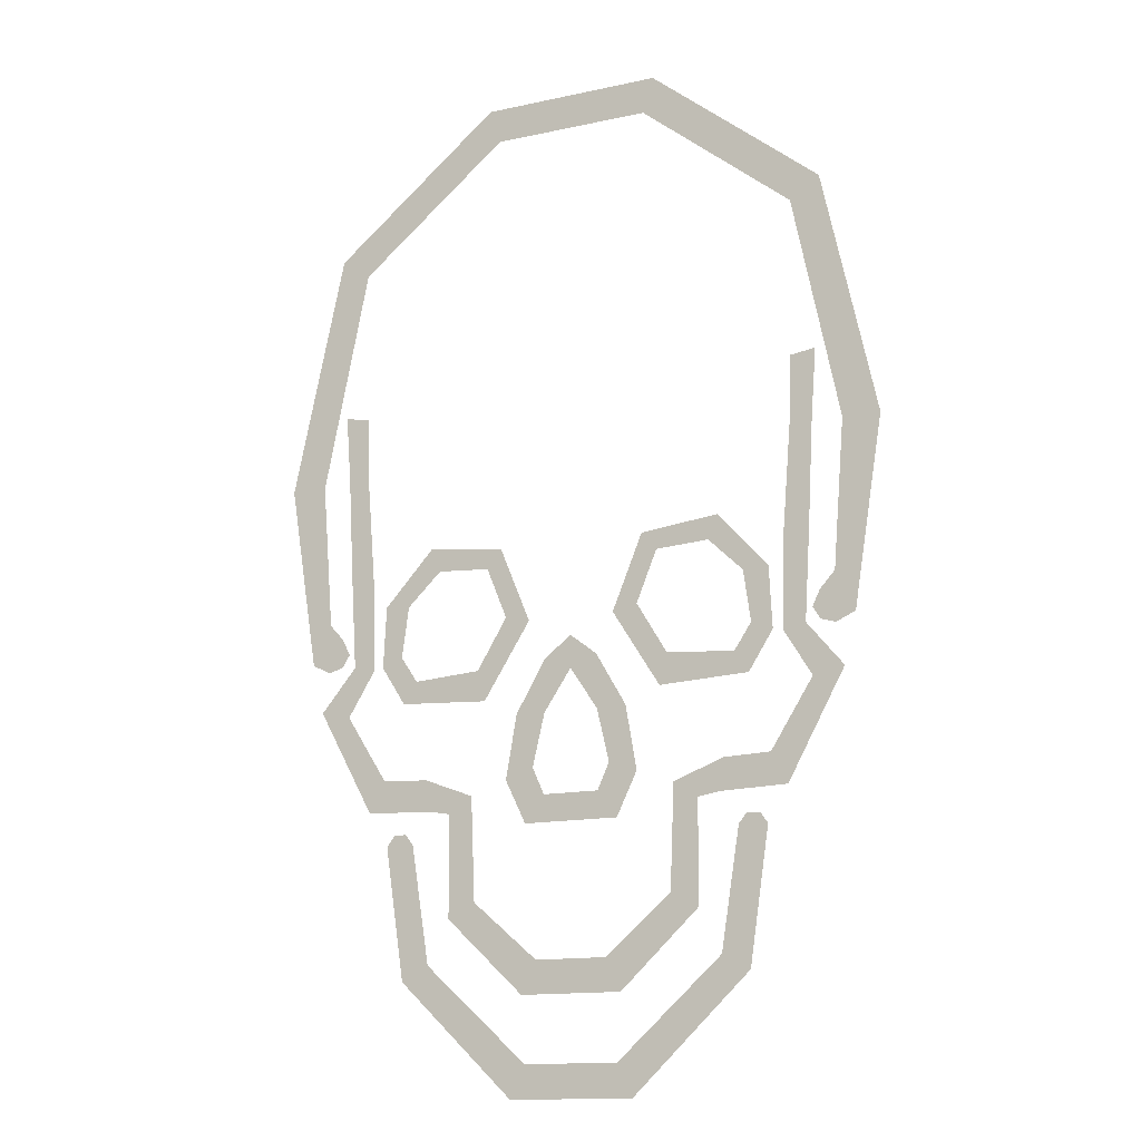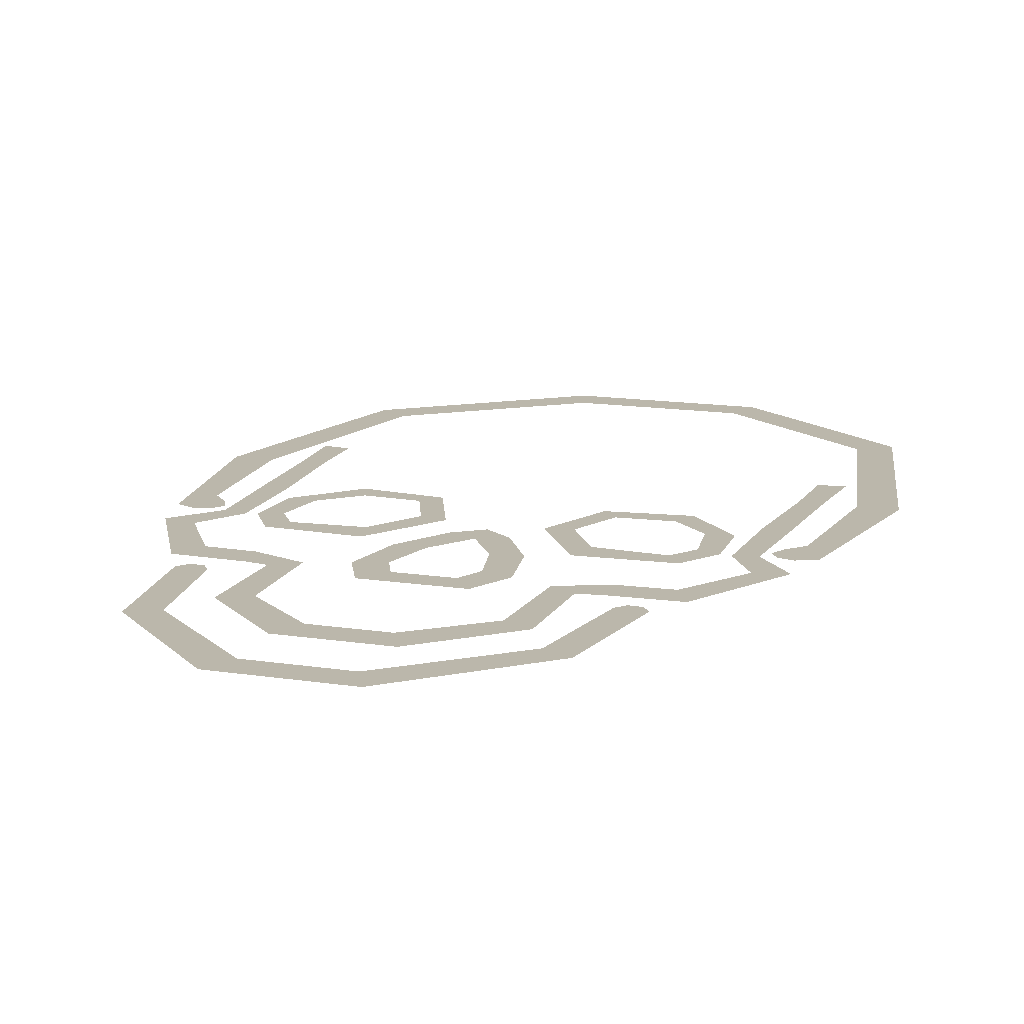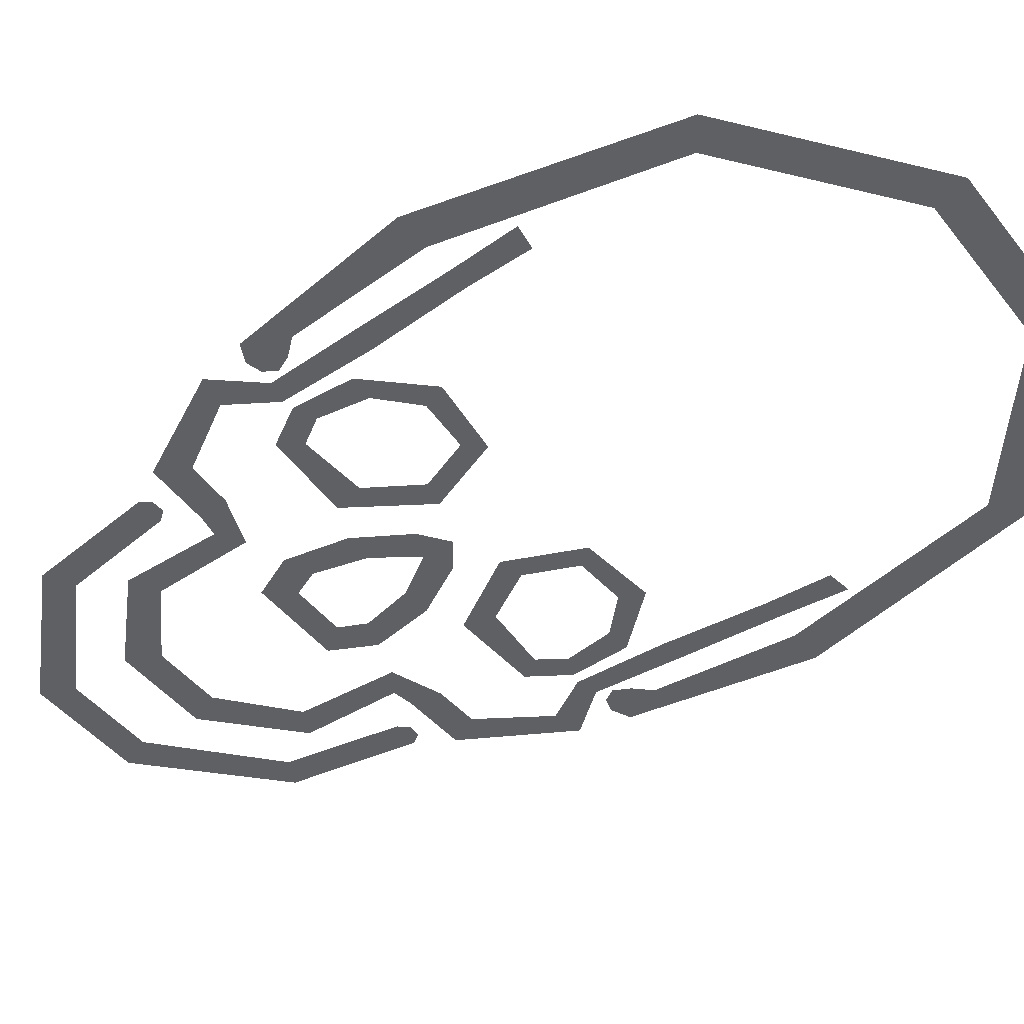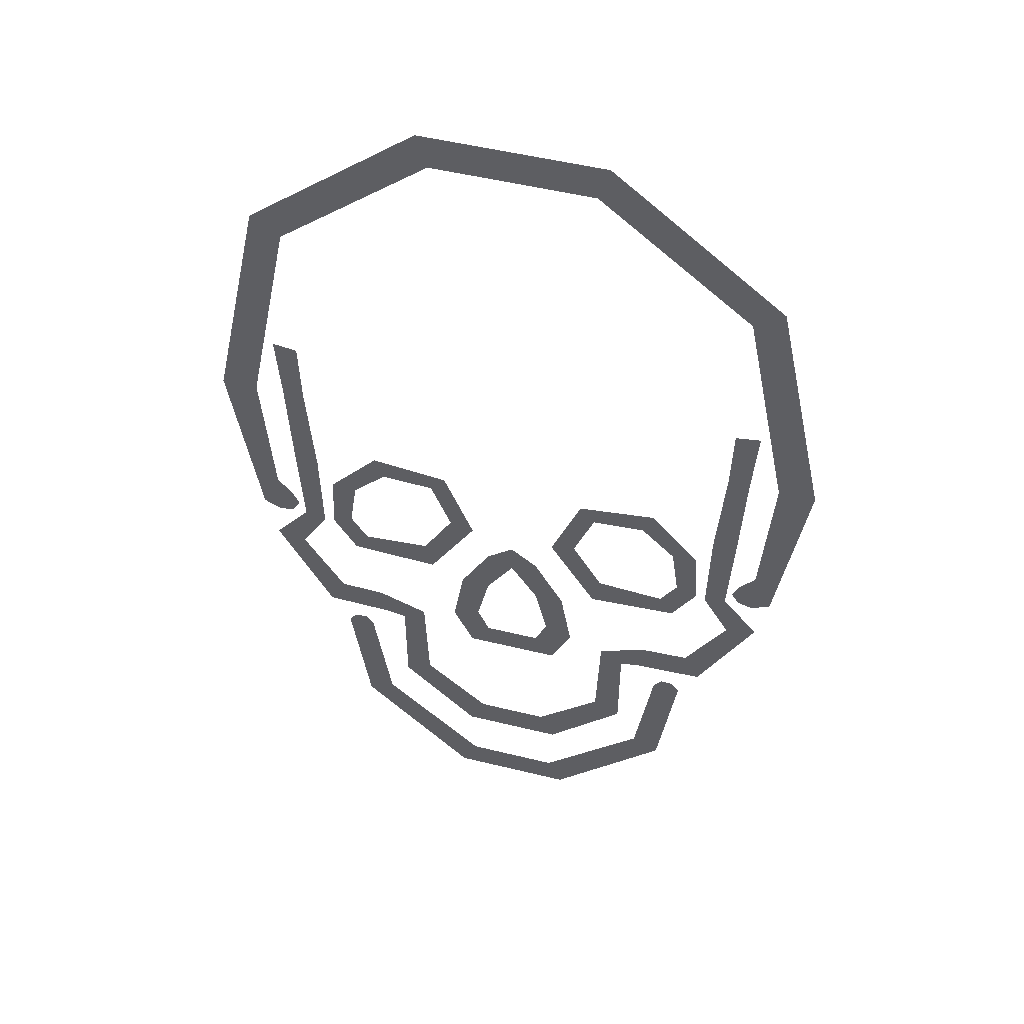
<metadata>
{"format":"obj","ext":"obj","renderer":"f3d","projection":"perspective","resolution":1024,"background":"white","views":[{"elev":-14.1,"azim":-154.3,"up":"+Y"},{"elev":14.2,"azim":19.0,"up":"+Z"},{"elev":-45.1,"azim":125.6,"up":"+Z"},{"elev":49.7,"azim":-164.7,"up":"+Y"}]}
</metadata>
<code>
v 13.47 -41.51 0
v 17.12 -43.44 0
v 33.77 25.06 0
v 30.45 24.58 0
v 6.748 -53.2 0
v 4.758 -48.98 0
v 17.19 -30.11 0
v 14 -27.98 0
v 20.67 -25.49 0
v 20.02 -29.61 0
v 28.92 -29.31 0
v 26.8 -25.24 0
v 36.47 -15.48 0
v 32.38 -16.39 0
v 33.09 15.84 0
v 30.16 15.69 0
v 31.66 -9.742 0
v 28.77 -10.49 0
v 32.4 2.55 0
v 29.07 2.06 0
v 24.56 -8.985 0
v 27.38 -10.13 0
v 23.61 -2.307 0
v 26.98 -2.048 0
v 24.56 -8.986 0
v 27.38 -10.13 0
v 24.14 -15.24 0
v 22.29 -12.42 0
v 13.27 -11.77 0
v 12.24 -15.83 0
v 9.225 -5.109 0
v 5.911 -5.854 0
v 11.99 1.625 0
v 9.973 3.991 0
v 20.3 5.19 0
v 19.03 2.055 0
v 5.302 -24.94 0
v 9.083 -26.28 0
v 3.667 -18.03 0
v 7.612 -17.9 0
v 3.585 -11.02 0
v 0 -12.57 0
v 6.343 -31.95 0
v 3.72 -28.43 0
v 0 -8.287 0
v 20.04 -49.15 0
v 23.69 -51.08 0
v 26.25 -33.85 0
v 22.47 -33.72 0
v 8.224 -65.83 0
v 6.234 -61.61 0
v 25.24 -32.46 0
v 23.55 -32.37 0
v 30.92 45.26 0
v 34.87 47.97 0
v 35.54 -10.1 0
v 33.58 -5.786 0
v 12.09 66.11 0
v 10.65 61.4 0
v 37.05 15.6 0
v 41.96 15.6 0
v 35.55 -3.63 0
v 33.57 -9.528 0
v 32.55 -7.924 0
v 38.05 -8.911 0
v -13.47 -41.51 0
v -17.12 -43.44 0
v -33.77 25.06 0
v -30.45 24.58 0
v -6.748 -53.2 0
v -4.758 -48.98 0
v -17.19 -30.11 0
v -14 -27.98 0
v -20.67 -25.49 0
v -20.02 -29.61 0
v -28.92 -29.31 0
v -26.8 -25.24 0
v -36.47 -15.48 0
v -32.38 -16.39 0
v -33.09 15.84 0
v -30.16 15.69 0
v -31.66 -9.742 0
v -28.77 -10.49 0
v -32.4 2.55 0
v -29.07 2.06 0
v -24.56 -8.985 0
v -27.38 -10.13 0
v -23.61 -2.307 0
v -26.98 -2.048 0
v -24.56 -8.986 0
v -27.38 -10.13 0
v -24.14 -15.24 0
v -22.29 -12.42 0
v -13.27 -11.77 0
v -12.24 -15.83 0
v -9.225 -5.109 0
v -5.911 -5.854 0
v -11.99 1.625 0
v -9.973 3.991 0
v -20.3 5.19 0
v -19.03 2.055 0
v -5.302 -24.94 0
v -9.083 -26.28 0
v -3.667 -18.03 0
v -7.612 -17.9 0
v -3.585 -11.02 0
v -6.343 -31.95 0
v -3.72 -28.43 0
v -20.04 -49.15 0
v -23.69 -51.08 0
v -26.25 -33.85 0
v -22.47 -33.72 0
v -8.224 -65.83 0
v -6.234 -61.61 0
v -25.24 -32.46 0
v -23.55 -32.37 0
v -30.92 45.26 0
v -34.87 47.97 0
v -35.54 -10.1 0
v -33.58 -5.786 0
v -12.09 66.11 0
v -10.65 61.4 0
v -37.05 15.6 0
v -41.96 15.6 0
v -35.55 -3.63 0
v -33.57 -9.528 0
v -32.55 -7.924 0
v -38.05 -8.911 0
f 5 2 1 6
f 70 5 6 71
f 8 1 2 7
f 9 8 7 10
f 4 16 15 3
f 10 11 12 9
f 14 12 11 13
f 18 14 13 17
f 20 18 17 19
f 16 20 19 15
f 21 28 27 22
f 36 23 24 35
f 23 25 26 24
f 35 34 33 36
f 30 27 28 29
f 32 30 29 31
f 34 32 31 33
f 37 44 43 38
f 42 39 40 41
f 42 41 45
f 39 37 38 40
f 107 43 44 108
f 49 46 47 48
f 50 47 46 51
f 113 50 51 114
f 49 48 52 53
f 55 58 59 54
f 122 59 58 121
f 54 60 61 55
f 62 65 61 60
f 62 57 64 63 56 65
f 67 70 71 66
f 73 74 75 72
f 66 73 72 67
f 76 75 74 77
f 69 68 80 81
f 77 79 78 76
f 85 81 80 84
f 79 83 82 78
f 83 85 84 82
f 86 87 92 93
f 99 100 101 98
f 88 89 91 90
f 92 95 94 93
f 95 97 96 94
f 97 99 98 96
f 88 101 100 89
f 102 103 107 108
f 42 106 105 104
f 42 45 106
f 104 105 103 102
f 110 113 114 109
f 109 112 111 110
f 112 116 115 111
f 123 117 118 124
f 121 118 117 122
f 125 123 124 128
f 125 128 119 126 127 120

</code>
